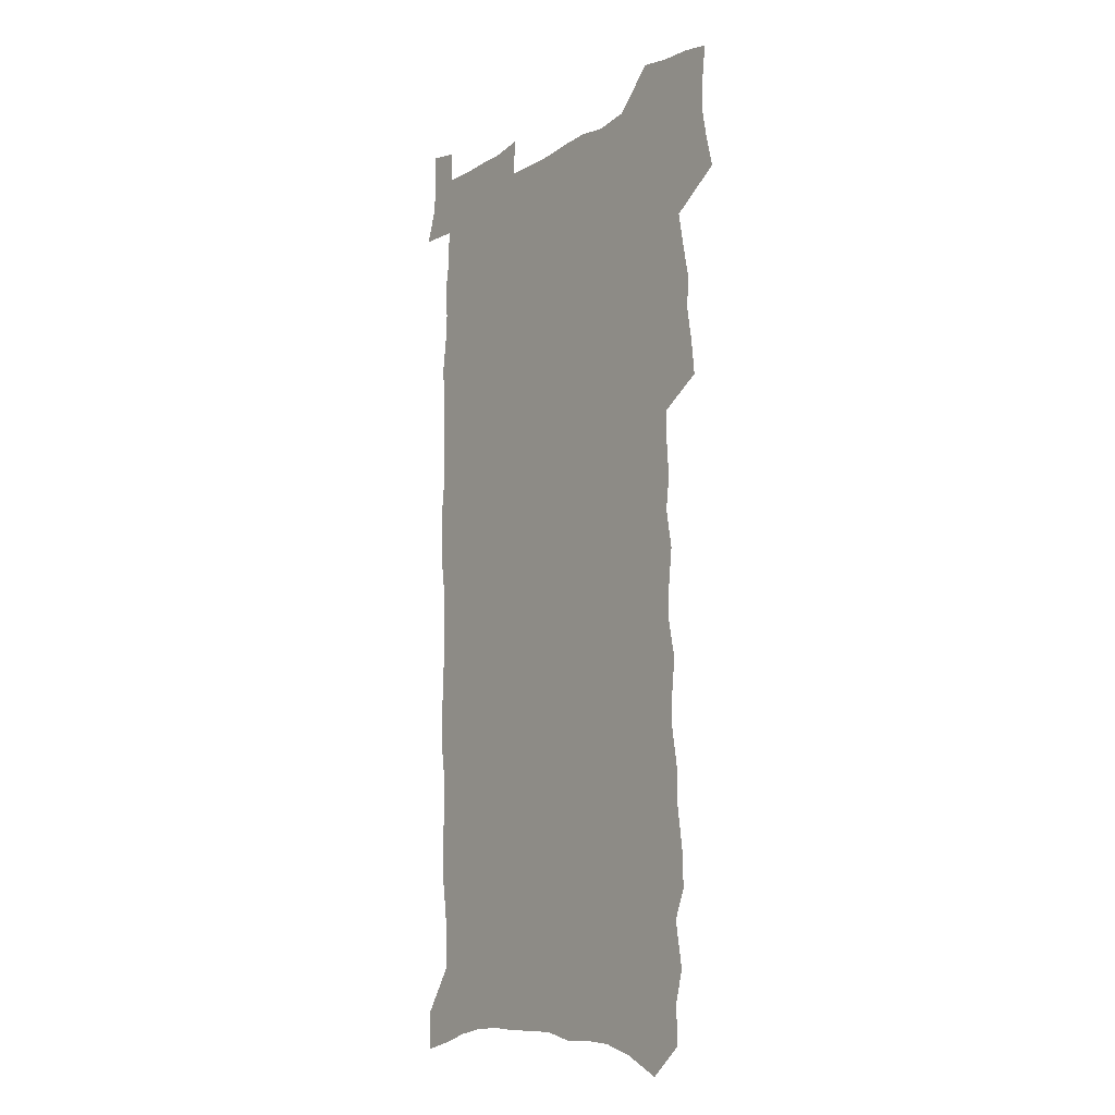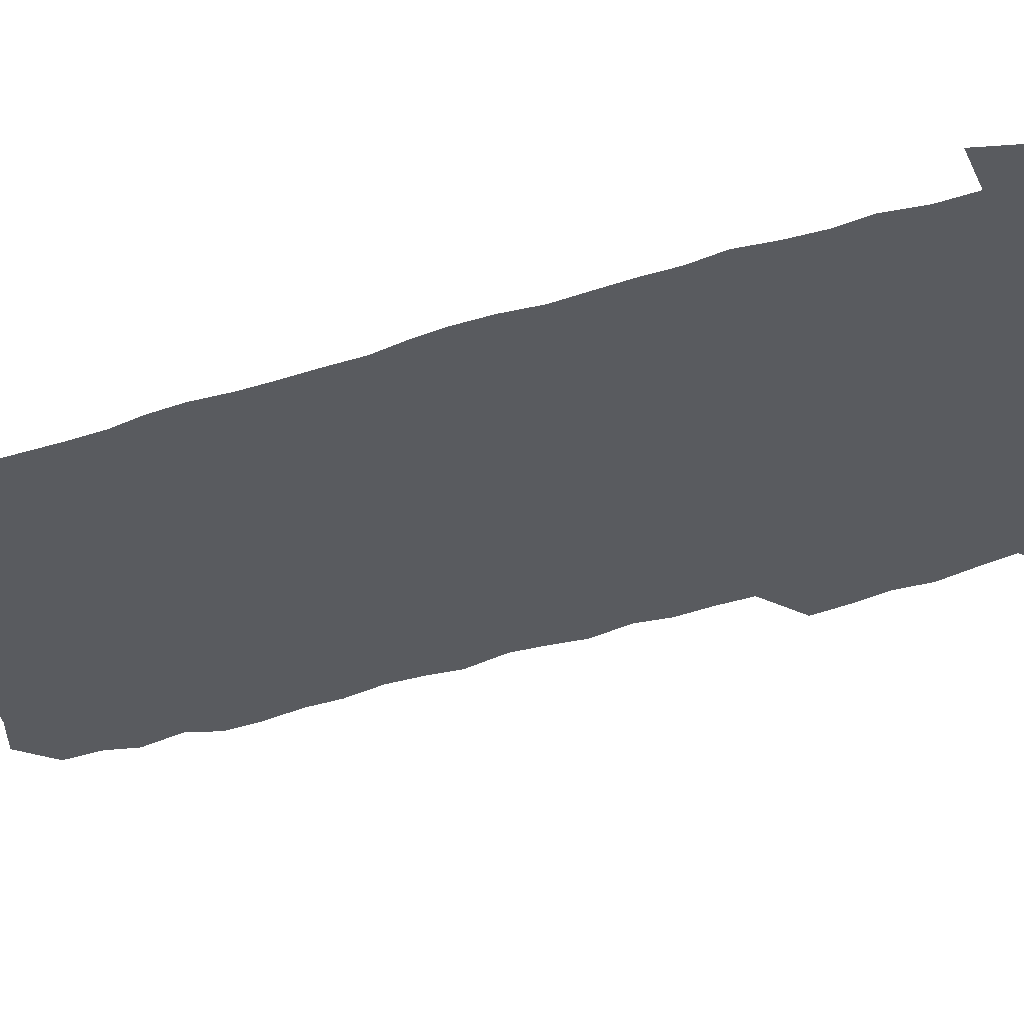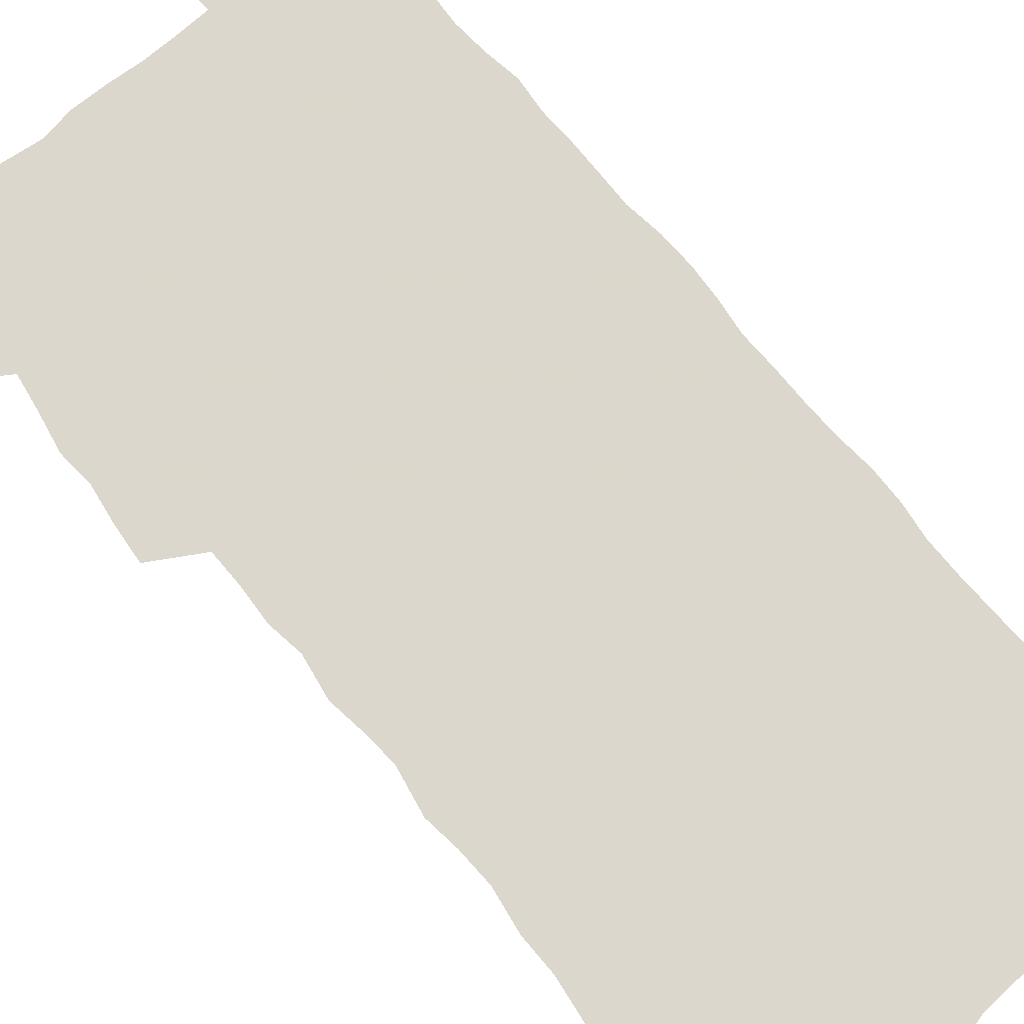
<metadata>
{"format":"obj","ext":"obj","renderer":"f3d","projection":"perspective","resolution":1024,"background":"white","views":[{"elev":-11.7,"azim":-125.8,"up":"+Y"},{"elev":-32.6,"azim":114.7,"up":"+Z"},{"elev":73.4,"azim":-40.5,"up":"+Z"}]}
</metadata>
<code>
v 459.9 521.6 0
v 463.6 535.9 0
v 466.3 550.4 0
v 465.7 564.9 0
v 463.7 580.2 0
v 474.3 428.6 0
v 475.9 444.3 0
v 478.6 460.3 0
v 477.6 475 0
v 480.9 490.5 0
v 483.7 505.9 0
v 483.3 520.2 0
v 479.8 535.4 0
v 484.5 549.5 0
v 481.7 565 0
v 478 582.9 0
v 491.4 139.2 0
v 491.7 157.1 0
v 487.8 171 0
v 491.4 191.7 0
v 486 204.6 0
v 486.6 221.6 0
v 489.3 239.9 0
v 489.4 255.9 0
v 492.5 274 0
v 492.1 289.6 0
v 490.5 304.4 0
v 494.5 323.8 0
v 493.5 338.7 0
v 491.7 353.5 0
v 494.9 371.1 0
v 492.9 385.8 0
v 494.1 401.5 0
v 494.3 416.5 0
v 497 432.8 0
v 496.5 447.3 0
v 498.4 462.4 0
v 498.4 476.8 0
v 498.2 491.3 0
v 500.2 506.3 0
v 499.7 520.8 0
v 500 535.2 0
v 498.4 550.7 0
v 496 566.6 0
v 492.9 584 0
v 506.9 126.4 0
v 510.9 149.7 0
v 513.2 169.6 0
v 510.1 183.4 0
v 510.9 201.1 0
v 510.9 217.5 0
v 513.5 235.8 0
v 514.3 252.1 0
v 514.1 267.4 0
v 512.8 281.9 0
v 512.7 297.3 0
v 510.1 311.3 0
v 511.5 327.9 0
v 512.4 344 0
v 512.3 359.3 0
v 513.1 375 0
v 514.7 390.8 0
v 515.2 405.4 0
v 512.1 419.3 0
v 513.5 434.5 0
v 514.9 449.5 0
v 514.8 463.6 0
v 513.1 477.7 0
v 515.2 492.3 0
v 515.5 506.6 0
v 516 520.8 0
v 515 535.5 0
v 513.3 551 0
v 511 567.1 0
v 507.2 586.6 0
v 524.9 135 0
v 526.7 154.8 0
v 529.2 176.1 0
v 527.4 190.3 0
v 528.6 208.3 0
v 529.8 225.4 0
v 530.1 241.3 0
v 530.6 257.1 0
v 530.5 272.4 0
v 530 287.3 0
v 529.5 302.3 0
v 529.6 317.7 0
v 530 333.1 0
v 529.9 348.1 0
v 529.5 362.8 0
v 529.7 377.9 0
v 530.2 392.8 0
v 530.1 407.4 0
v 529.6 421.7 0
v 529.8 436.3 0
v 529.3 450.3 0
v 529.7 464.6 0
v 532.3 479.3 0
v 531.2 493 0
v 531 507 0
v 530.7 521 0
v 530.7 535.1 0
v 528.9 550.4 0
v 525.4 568.9 0
v 540.5 139.6 0
v 542.3 160.1 0
v 543.4 179 0
v 545.4 198.9 0
v 545.5 214.7 0
v 545.7 230.4 0
v 545.8 245.7 0
v 545.4 260.5 0
v 545.1 275.3 0
v 545.1 290.6 0
v 544.8 305.5 0
v 545.4 321.2 0
v 544.7 335.3 0
v 544.7 350.1 0
v 544.6 364.7 0
v 545.4 380.3 0
v 544.7 394.2 0
v 546.3 409.8 0
v 545.7 423.5 0
v 545.9 437.8 0
v 546.3 452 0
v 546.3 465.9 0
v 546.1 479.7 0
v 545.9 493.5 0
v 545.8 507.2 0
v 545.2 521.1 0
v 546.1 534.6 0
v 543.6 550.9 0
v 542 566.8 0
v 554.8 140.7 0
v 556.1 160.5 0
v 558.2 183.1 0
v 559.6 202.6 0
v 559.6 217.6 0
v 560.2 233.8 0
v 559.8 248.1 0
v 559.9 263.3 0
v 559.6 278.1 0
v 559.2 292.5 0
v 559.5 308.2 0
v 559 322.2 0
v 559.2 337.3 0
v 559.2 351.9 0
v 558.5 365.4 0
v 559.5 381.3 0
v 559.5 395.6 0
v 560.2 410.5 0
v 560.1 424.5 0
v 559.9 438.2 0
v 560.4 452.5 0
v 560.4 466.3 0
v 560.3 480.1 0
v 560.1 493.8 0
v 560.1 507.5 0
v 559.7 521.2 0
v 559.9 534.6 0
v 558.6 549.8 0
v 556.1 568.9 0
v 568.9 140.4 0
v 571.3 166.3 0
v 571.8 183.7 0
v 572.7 202.7 0
v 573.9 221.8 0
v 573.9 236 0
v 573.5 249.8 0
v 573.5 264.6 0
v 573.6 279.8 0
v 573.5 294.7 0
v 573.4 309.5 0
v 573.6 324.6 0
v 573.3 338.9 0
v 572.5 352.5 0
v 573.9 368.7 0
v 574.2 383.2 0
v 574.1 397 0
v 574.2 411.2 0
v 574.2 425.1 0
v 574.2 439 0
v 574.7 453.2 0
v 574.1 466.8 0
v 574.2 480.4 0
v 574.5 494.2 0
v 574.2 507.8 0
v 573.9 521.5 0
v 573.5 535.5 0
v 572.6 550.6 0
v 570.9 568.5 0
v 583.7 144.1 0
v 585.2 168.3 0
v 585.7 186.2 0
v 586.2 204 0
v 586.7 220.2 0
v 586.9 236.7 0
v 587 250.8 0
v 587 264.9 0
v 587.2 281.6 0
v 586.9 295.1 0
v 587.1 310.7 0
v 587.1 324.9 0
v 587.3 340.4 0
v 587.1 354.4 0
v 587.4 369.1 0
v 587.5 382.8 0
v 587.9 397.5 0
v 587.9 411.4 0
v 587.9 425.4 0
v 587.9 439 0
v 588 453.3 0
v 588.2 467.1 0
v 588.1 480.7 0
v 588.1 494.4 0
v 588.2 508 0
v 587.9 521.7 0
v 587.6 535.6 0
v 586.9 550.7 0
v 585.9 567.3 0
v 597.9 144.7 0
v 598.7 167.5 0
v 599.3 188.2 0
v 599.5 204.1 0
v 599.8 219.8 0
v 599.5 237.3 0
v 600.4 249.7 0
v 600.4 264.7 0
v 600.4 281.4 0
v 600.4 295.7 0
v 600.6 310 0
v 600.5 324.7 0
v 600.6 341.4 0
v 600.8 354.6 0
v 601.2 369.8 0
v 601.2 383.8 0
v 601.5 397.4 0
v 601.5 411.6 0
v 601.6 425.3 0
v 601.6 439.1 0
v 601.8 453.6 0
v 601.9 467.2 0
v 601.9 480.9 0
v 601.9 494.6 0
v 601.9 508.3 0
v 601.8 521.8 0
v 601.5 535.2 0
v 601 551.8 0
v 600.4 567.3 0
v 612.1 144.7 0
v 612.3 165.2 0
v 612.7 186.8 0
v 612.8 204.6 0
v 613.2 219.1 0
v 613.3 235 0
v 613.5 251.1 0
v 613.7 264.4 0
v 613.6 281.6 0
v 613.7 295.7 0
v 614.1 309.7 0
v 614.1 325 0
v 614.2 340.1 0
v 614.3 355.5 0
v 614.7 369.2 0
v 615.1 382.9 0
v 615 397.6 0
v 615.3 411.3 0
v 615.4 425.2 0
v 615.3 439.6 0
v 615.6 453.4 0
v 615.6 467.2 0
v 615.7 480.9 0
v 616.1 494.8 0
v 615.8 508.7 0
v 615.7 522.4 0
v 615.4 536.2 0
v 615.4 551 0
v 614.9 567.6 0
v 614.3 584.6 0
v 626.2 145.7 0
v 626.1 169 0
v 626.6 184 0
v 625.9 204.2 0
v 626.5 218.4 0
v 627.2 232.9 0
v 627 249.3 0
v 627 265.1 0
v 627.3 279.8 0
v 627.8 293.8 0
v 627.8 308.9 0
v 627.9 324.1 0
v 627.8 339.7 0
v 627.8 354.6 0
v 628.1 368.7 0
v 628.8 382.4 0
v 629 396.8 0
v 629 411 0
v 629.4 424.8 0
v 630.2 438.5 0
v 629.4 453.3 0
v 629.2 467.1 0
v 629.7 480.9 0
v 629.9 494.9 0
v 629.9 508.8 0
v 629.8 522.8 0
v 629.7 536.8 0
v 629.6 551.2 0
v 629.7 566.2 0
v 629.5 582.4 0
v 640.3 145.2 0
v 639.7 167 0
v 640.3 182.8 0
v 640.5 199.6 0
v 640.9 215.2 0
v 641.1 230.8 0
v 640.8 247.3 0
v 642.5 261 0
v 641.5 277.8 0
v 640.8 294.3 0
v 641.3 308.3 0
v 642.2 322.4 0
v 642.1 337.6 0
v 643.7 351.3 0
v 642.5 367.1 0
v 643.5 380.9 0
v 644.5 394.8 0
v 643.7 409.8 0
v 643.7 424.2 0
v 644 438.3 0
v 643.4 452.8 0
v 645 466.6 0
v 644 480.9 0
v 644.5 494.8 0
v 644.5 508.9 0
v 644.5 523.1 0
v 644.2 537.3 0
v 644.2 551.8 0
v 644.1 566.3 0
v 644 582.5 0
v 654.6 142.8 0
v 653 165.8 0
v 654.6 179.8 0
v 655.5 195 0
v 655.4 211.8 0
v 655.4 228.1 0
v 656.1 243.2 0
v 656.8 258.4 0
v 656.6 274.4 0
v 657.3 289.4 0
v 657.8 304.2 0
v 656.5 320.3 0
v 658.5 334 0
v 659.1 348.6 0
v 657.2 365 0
v 658.8 378.8 0
v 659.6 393.2 0
v 658.7 408.4 0
v 658.7 422.9 0
v 659.7 437 0
v 659.4 451.5 0
v 660.7 465.7 0
v 659.7 480.4 0
v 659.6 494.6 0
v 659.7 508.9 0
v 660.7 523.4 0
v 659.7 538 0
v 659.3 552.7 0
v 658.6 566.9 0
v 658.6 582.1 0
v 669.8 138.4 0
v 668.8 158.8 0
v 669.7 174.8 0
v 670.2 191.2 0
v 672.2 205.8 0
v 674.3 220.3 0
v 674.1 236.6 0
v 673.8 252.8 0
v 674.1 268.4 0
v 676.2 282.8 0
v 676.8 298 0
v 675.6 314.4 0
v 675.5 329.9 0
v 675.8 345 0
v 675.6 360.5 0
v 677.7 374.8 0
v 678.8 389.4 0
v 678.6 404.6 0
v 676.8 420.4 0
v 677.3 435.1 0
v 677.7 449.7 0
v 677.4 464.6 0
v 679 479.1 0
v 676.9 494.2 0
v 676 508.8 0
v 677.2 523.4 0
v 674.6 539 0
v 674.7 553.8 0
v 673.6 568.1 0
v 673.2 582.8 0
v 672.5 597.3 0
v 684.4 135.1 0
v 684.4 153 0
v 694.8 554.8 0
v 689.6 570.1 0
v 688.3 584.3 0
v 688.9 600.2 0
f 11 12 1
f 1 12 2
f 12 13 2
f 2 13 3
f 13 14 3
f 3 14 4
f 14 15 4
f 4 15 5
f 15 16 5
f 34 35 6
f 6 35 7
f 35 36 7
f 7 36 8
f 36 37 8
f 8 37 9
f 37 38 9
f 9 38 10
f 38 39 10
f 10 39 11
f 39 40 11
f 11 40 12
f 40 41 12
f 12 41 13
f 41 42 13
f 13 42 14
f 42 43 14
f 14 43 15
f 43 44 15
f 15 44 16
f 44 45 16
f 46 47 17
f 17 47 18
f 47 48 18
f 18 48 19
f 48 49 19
f 19 49 20
f 49 50 20
f 20 50 21
f 50 51 21
f 21 51 22
f 51 52 22
f 22 52 23
f 52 53 23
f 23 53 24
f 53 54 24
f 24 54 25
f 54 55 25
f 25 55 26
f 55 56 26
f 26 56 27
f 56 57 27
f 27 57 28
f 57 58 28
f 28 58 29
f 58 59 29
f 29 59 30
f 59 60 30
f 30 60 31
f 60 61 31
f 31 61 32
f 61 62 32
f 32 62 33
f 62 63 33
f 33 63 34
f 63 64 34
f 34 64 35
f 64 65 35
f 35 65 36
f 65 66 36
f 36 66 37
f 66 67 37
f 37 67 38
f 67 68 38
f 38 68 39
f 68 69 39
f 39 69 40
f 69 70 40
f 40 70 41
f 70 71 41
f 41 71 42
f 71 72 42
f 42 72 43
f 72 73 43
f 43 73 44
f 73 74 44
f 44 74 45
f 74 75 45
f 46 76 47
f 76 77 47
f 47 77 48
f 77 78 48
f 48 78 49
f 78 79 49
f 49 79 50
f 79 80 50
f 50 80 51
f 80 81 51
f 51 81 52
f 81 82 52
f 52 82 53
f 82 83 53
f 53 83 54
f 83 84 54
f 54 84 55
f 84 85 55
f 55 85 56
f 85 86 56
f 56 86 57
f 86 87 57
f 57 87 58
f 87 88 58
f 58 88 59
f 88 89 59
f 59 89 60
f 89 90 60
f 60 90 61
f 90 91 61
f 61 91 62
f 91 92 62
f 62 92 63
f 92 93 63
f 63 93 64
f 93 94 64
f 64 94 65
f 94 95 65
f 65 95 66
f 95 96 66
f 66 96 67
f 96 97 67
f 67 97 68
f 97 98 68
f 68 98 69
f 98 99 69
f 69 99 70
f 99 100 70
f 70 100 71
f 100 101 71
f 71 101 72
f 101 102 72
f 72 102 73
f 102 103 73
f 73 103 74
f 103 104 74
f 74 104 75
f 76 105 77
f 105 106 77
f 77 106 78
f 106 107 78
f 78 107 79
f 107 108 79
f 79 108 80
f 108 109 80
f 80 109 81
f 109 110 81
f 81 110 82
f 110 111 82
f 82 111 83
f 111 112 83
f 83 112 84
f 112 113 84
f 84 113 85
f 113 114 85
f 85 114 86
f 114 115 86
f 86 115 87
f 115 116 87
f 87 116 88
f 116 117 88
f 88 117 89
f 117 118 89
f 89 118 90
f 118 119 90
f 90 119 91
f 119 120 91
f 91 120 92
f 120 121 92
f 92 121 93
f 121 122 93
f 93 122 94
f 122 123 94
f 94 123 95
f 123 124 95
f 95 124 96
f 124 125 96
f 96 125 97
f 125 126 97
f 97 126 98
f 126 127 98
f 98 127 99
f 127 128 99
f 99 128 100
f 128 129 100
f 100 129 101
f 129 130 101
f 101 130 102
f 130 131 102
f 102 131 103
f 131 132 103
f 103 132 104
f 132 133 104
f 105 134 106
f 134 135 106
f 106 135 107
f 135 136 107
f 107 136 108
f 136 137 108
f 108 137 109
f 137 138 109
f 109 138 110
f 138 139 110
f 110 139 111
f 139 140 111
f 111 140 112
f 140 141 112
f 112 141 113
f 141 142 113
f 113 142 114
f 142 143 114
f 114 143 115
f 143 144 115
f 115 144 116
f 144 145 116
f 116 145 117
f 145 146 117
f 117 146 118
f 146 147 118
f 118 147 119
f 147 148 119
f 119 148 120
f 148 149 120
f 120 149 121
f 149 150 121
f 121 150 122
f 150 151 122
f 122 151 123
f 151 152 123
f 123 152 124
f 152 153 124
f 124 153 125
f 153 154 125
f 125 154 126
f 154 155 126
f 126 155 127
f 155 156 127
f 127 156 128
f 156 157 128
f 128 157 129
f 157 158 129
f 129 158 130
f 158 159 130
f 130 159 131
f 159 160 131
f 131 160 132
f 160 161 132
f 132 161 133
f 161 162 133
f 134 163 135
f 163 164 135
f 135 164 136
f 164 165 136
f 136 165 137
f 165 166 137
f 137 166 138
f 166 167 138
f 138 167 139
f 167 168 139
f 139 168 140
f 168 169 140
f 140 169 141
f 169 170 141
f 141 170 142
f 170 171 142
f 142 171 143
f 171 172 143
f 143 172 144
f 172 173 144
f 144 173 145
f 173 174 145
f 145 174 146
f 174 175 146
f 146 175 147
f 175 176 147
f 147 176 148
f 176 177 148
f 148 177 149
f 177 178 149
f 149 178 150
f 178 179 150
f 150 179 151
f 179 180 151
f 151 180 152
f 180 181 152
f 152 181 153
f 181 182 153
f 153 182 154
f 182 183 154
f 154 183 155
f 183 184 155
f 155 184 156
f 184 185 156
f 156 185 157
f 185 186 157
f 157 186 158
f 186 187 158
f 158 187 159
f 187 188 159
f 159 188 160
f 188 189 160
f 160 189 161
f 189 190 161
f 161 190 162
f 190 191 162
f 163 192 164
f 192 193 164
f 164 193 165
f 193 194 165
f 165 194 166
f 194 195 166
f 166 195 167
f 195 196 167
f 167 196 168
f 196 197 168
f 168 197 169
f 197 198 169
f 169 198 170
f 198 199 170
f 170 199 171
f 199 200 171
f 171 200 172
f 200 201 172
f 172 201 173
f 201 202 173
f 173 202 174
f 202 203 174
f 174 203 175
f 203 204 175
f 175 204 176
f 204 205 176
f 176 205 177
f 205 206 177
f 177 206 178
f 206 207 178
f 178 207 179
f 207 208 179
f 179 208 180
f 208 209 180
f 180 209 181
f 209 210 181
f 181 210 182
f 210 211 182
f 182 211 183
f 211 212 183
f 183 212 184
f 212 213 184
f 184 213 185
f 213 214 185
f 185 214 186
f 214 215 186
f 186 215 187
f 215 216 187
f 187 216 188
f 216 217 188
f 188 217 189
f 217 218 189
f 189 218 190
f 218 219 190
f 190 219 191
f 219 220 191
f 192 221 193
f 221 222 193
f 193 222 194
f 222 223 194
f 194 223 195
f 223 224 195
f 195 224 196
f 224 225 196
f 196 225 197
f 225 226 197
f 197 226 198
f 226 227 198
f 198 227 199
f 227 228 199
f 199 228 200
f 228 229 200
f 200 229 201
f 229 230 201
f 201 230 202
f 230 231 202
f 202 231 203
f 231 232 203
f 203 232 204
f 232 233 204
f 204 233 205
f 233 234 205
f 205 234 206
f 234 235 206
f 206 235 207
f 235 236 207
f 207 236 208
f 236 237 208
f 208 237 209
f 237 238 209
f 209 238 210
f 238 239 210
f 210 239 211
f 239 240 211
f 211 240 212
f 240 241 212
f 212 241 213
f 241 242 213
f 213 242 214
f 242 243 214
f 214 243 215
f 243 244 215
f 215 244 216
f 244 245 216
f 216 245 217
f 245 246 217
f 217 246 218
f 246 247 218
f 218 247 219
f 247 248 219
f 219 248 220
f 248 249 220
f 221 250 222
f 250 251 222
f 222 251 223
f 251 252 223
f 223 252 224
f 252 253 224
f 224 253 225
f 253 254 225
f 225 254 226
f 254 255 226
f 226 255 227
f 255 256 227
f 227 256 228
f 256 257 228
f 228 257 229
f 257 258 229
f 229 258 230
f 258 259 230
f 230 259 231
f 259 260 231
f 231 260 232
f 260 261 232
f 232 261 233
f 261 262 233
f 233 262 234
f 262 263 234
f 234 263 235
f 263 264 235
f 235 264 236
f 264 265 236
f 236 265 237
f 265 266 237
f 237 266 238
f 266 267 238
f 238 267 239
f 267 268 239
f 239 268 240
f 268 269 240
f 240 269 241
f 269 270 241
f 241 270 242
f 270 271 242
f 242 271 243
f 271 272 243
f 243 272 244
f 272 273 244
f 244 273 245
f 273 274 245
f 245 274 246
f 274 275 246
f 246 275 247
f 275 276 247
f 247 276 248
f 276 277 248
f 248 277 249
f 277 278 249
f 250 280 251
f 280 281 251
f 251 281 252
f 281 282 252
f 252 282 253
f 282 283 253
f 253 283 254
f 283 284 254
f 254 284 255
f 284 285 255
f 255 285 256
f 285 286 256
f 256 286 257
f 286 287 257
f 257 287 258
f 287 288 258
f 258 288 259
f 288 289 259
f 259 289 260
f 289 290 260
f 260 290 261
f 290 291 261
f 261 291 262
f 291 292 262
f 262 292 263
f 292 293 263
f 263 293 264
f 293 294 264
f 264 294 265
f 294 295 265
f 265 295 266
f 295 296 266
f 266 296 267
f 296 297 267
f 267 297 268
f 297 298 268
f 268 298 269
f 298 299 269
f 269 299 270
f 299 300 270
f 270 300 271
f 300 301 271
f 271 301 272
f 301 302 272
f 272 302 273
f 302 303 273
f 273 303 274
f 303 304 274
f 274 304 275
f 304 305 275
f 275 305 276
f 305 306 276
f 276 306 277
f 306 307 277
f 277 307 278
f 307 308 278
f 278 308 279
f 308 309 279
f 280 310 281
f 310 311 281
f 281 311 282
f 311 312 282
f 282 312 283
f 312 313 283
f 283 313 284
f 313 314 284
f 284 314 285
f 314 315 285
f 285 315 286
f 315 316 286
f 286 316 287
f 316 317 287
f 287 317 288
f 317 318 288
f 288 318 289
f 318 319 289
f 289 319 290
f 319 320 290
f 290 320 291
f 320 321 291
f 291 321 292
f 321 322 292
f 292 322 293
f 322 323 293
f 293 323 294
f 323 324 294
f 294 324 295
f 324 325 295
f 295 325 296
f 325 326 296
f 296 326 297
f 326 327 297
f 297 327 298
f 327 328 298
f 298 328 299
f 328 329 299
f 299 329 300
f 329 330 300
f 300 330 301
f 330 331 301
f 301 331 302
f 331 332 302
f 302 332 303
f 332 333 303
f 303 333 304
f 333 334 304
f 304 334 305
f 334 335 305
f 305 335 306
f 335 336 306
f 306 336 307
f 336 337 307
f 307 337 308
f 337 338 308
f 308 338 309
f 338 339 309
f 310 340 311
f 340 341 311
f 311 341 312
f 341 342 312
f 312 342 313
f 342 343 313
f 313 343 314
f 343 344 314
f 314 344 315
f 344 345 315
f 315 345 316
f 345 346 316
f 316 346 317
f 346 347 317
f 317 347 318
f 347 348 318
f 318 348 319
f 348 349 319
f 319 349 320
f 349 350 320
f 320 350 321
f 350 351 321
f 321 351 322
f 351 352 322
f 322 352 323
f 352 353 323
f 323 353 324
f 353 354 324
f 324 354 325
f 354 355 325
f 325 355 326
f 355 356 326
f 326 356 327
f 356 357 327
f 327 357 328
f 357 358 328
f 328 358 329
f 358 359 329
f 329 359 330
f 359 360 330
f 330 360 331
f 360 361 331
f 331 361 332
f 361 362 332
f 332 362 333
f 362 363 333
f 333 363 334
f 363 364 334
f 334 364 335
f 364 365 335
f 335 365 336
f 365 366 336
f 336 366 337
f 366 367 337
f 337 367 338
f 367 368 338
f 338 368 339
f 368 369 339
f 340 370 341
f 370 371 341
f 341 371 342
f 371 372 342
f 342 372 343
f 372 373 343
f 343 373 344
f 373 374 344
f 344 374 345
f 374 375 345
f 345 375 346
f 375 376 346
f 346 376 347
f 376 377 347
f 347 377 348
f 377 378 348
f 348 378 349
f 378 379 349
f 349 379 350
f 379 380 350
f 350 380 351
f 380 381 351
f 351 381 352
f 381 382 352
f 352 382 353
f 382 383 353
f 353 383 354
f 383 384 354
f 354 384 355
f 384 385 355
f 355 385 356
f 385 386 356
f 356 386 357
f 386 387 357
f 357 387 358
f 387 388 358
f 358 388 359
f 388 389 359
f 359 389 360
f 389 390 360
f 360 390 361
f 390 391 361
f 361 391 362
f 391 392 362
f 362 392 363
f 392 393 363
f 363 393 364
f 393 394 364
f 364 394 365
f 394 395 365
f 365 395 366
f 395 396 366
f 366 396 367
f 396 397 367
f 367 397 368
f 397 398 368
f 368 398 369
f 398 399 369
f 370 401 371
f 401 402 371
f 371 402 372
f 397 403 398
f 403 404 398
f 398 404 399
f 404 405 399
f 399 405 400
f 405 406 400

</code>
